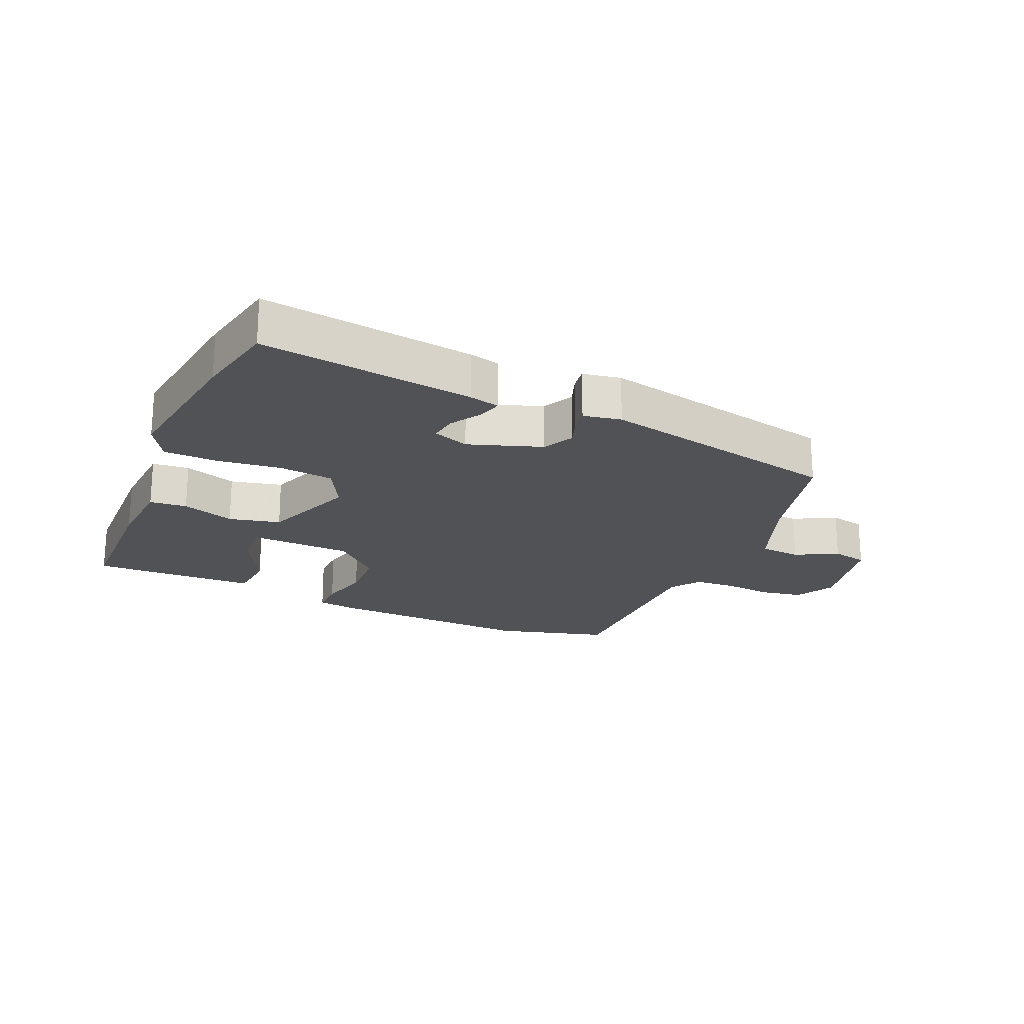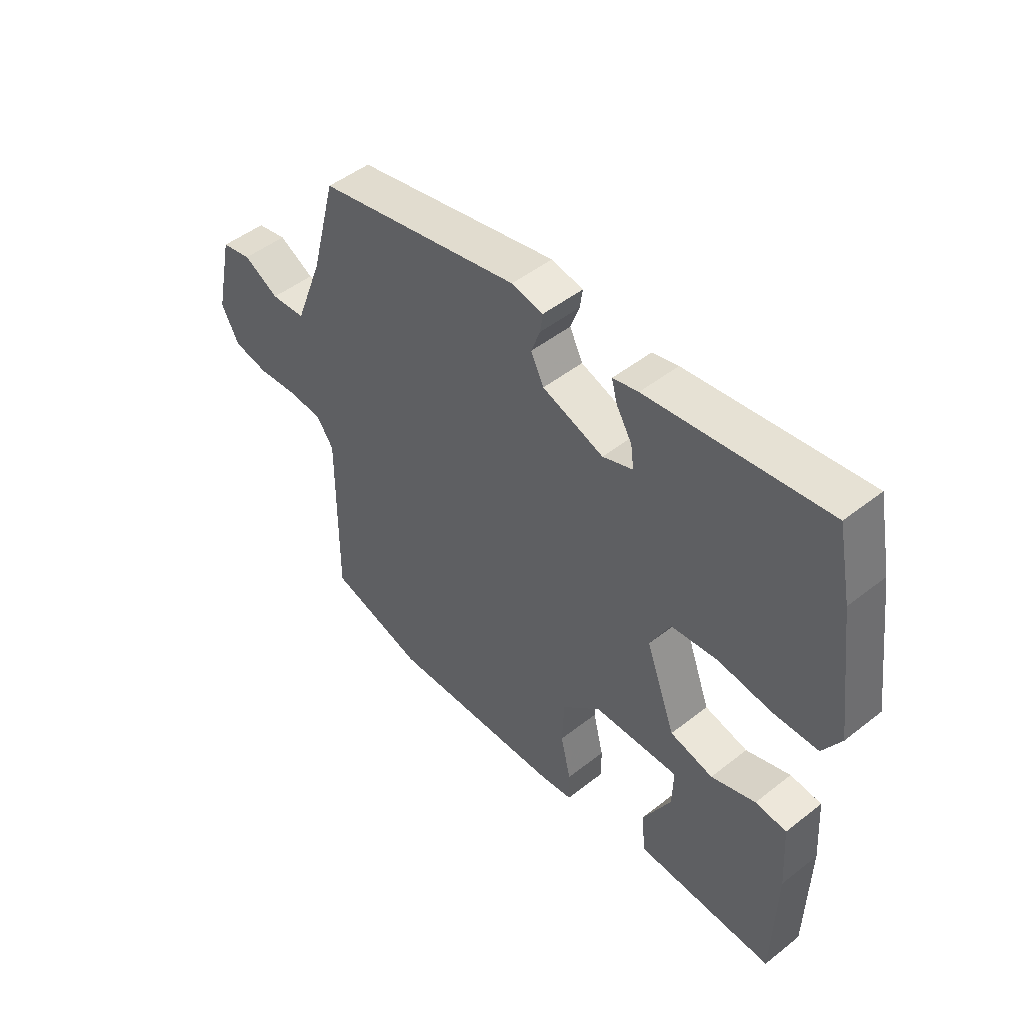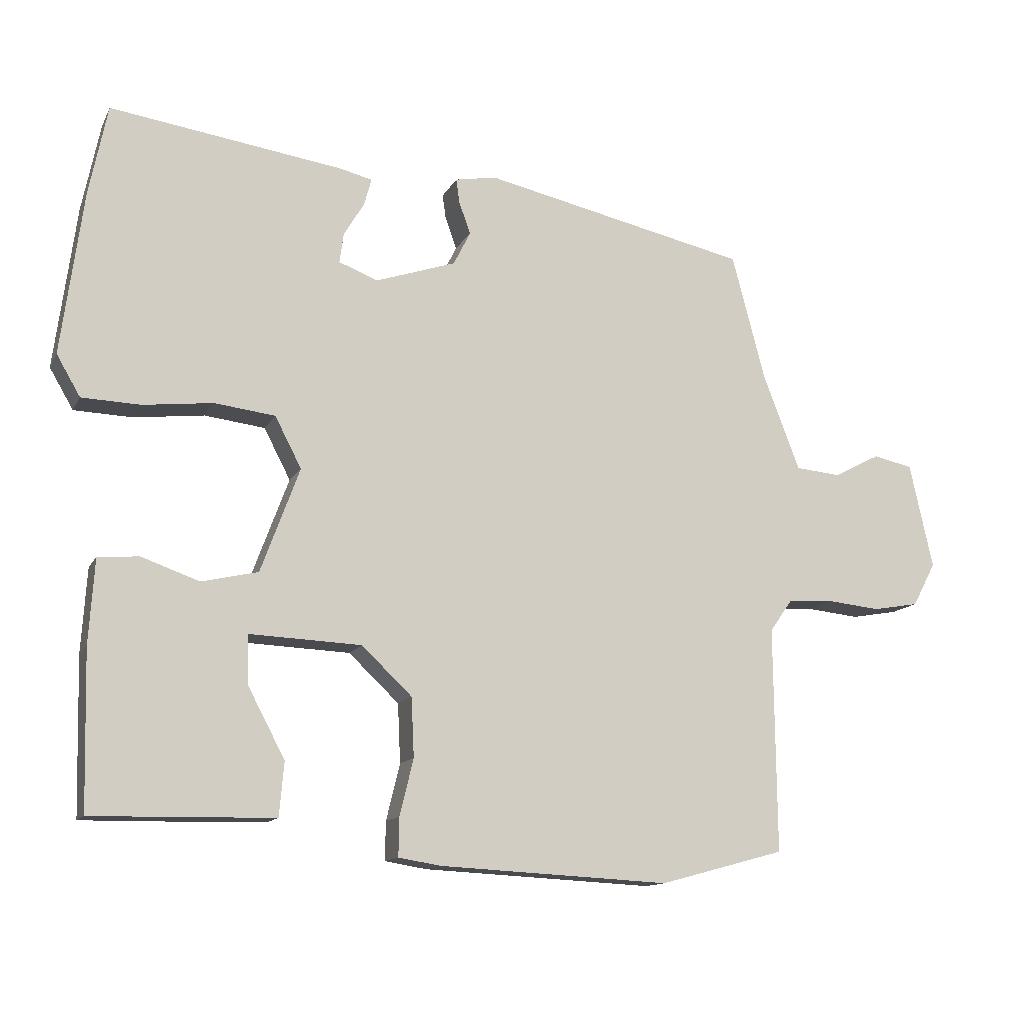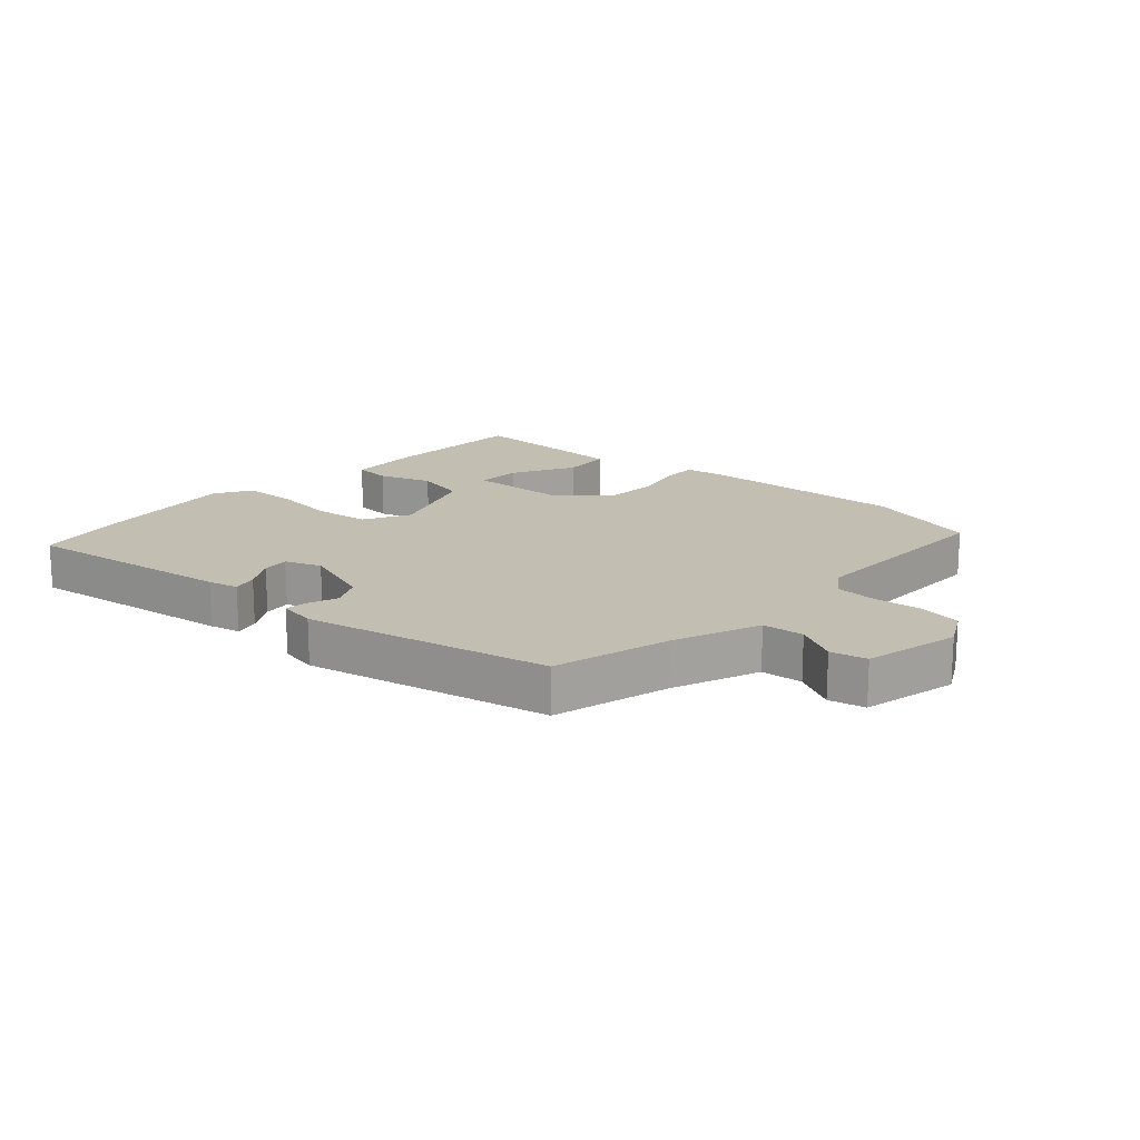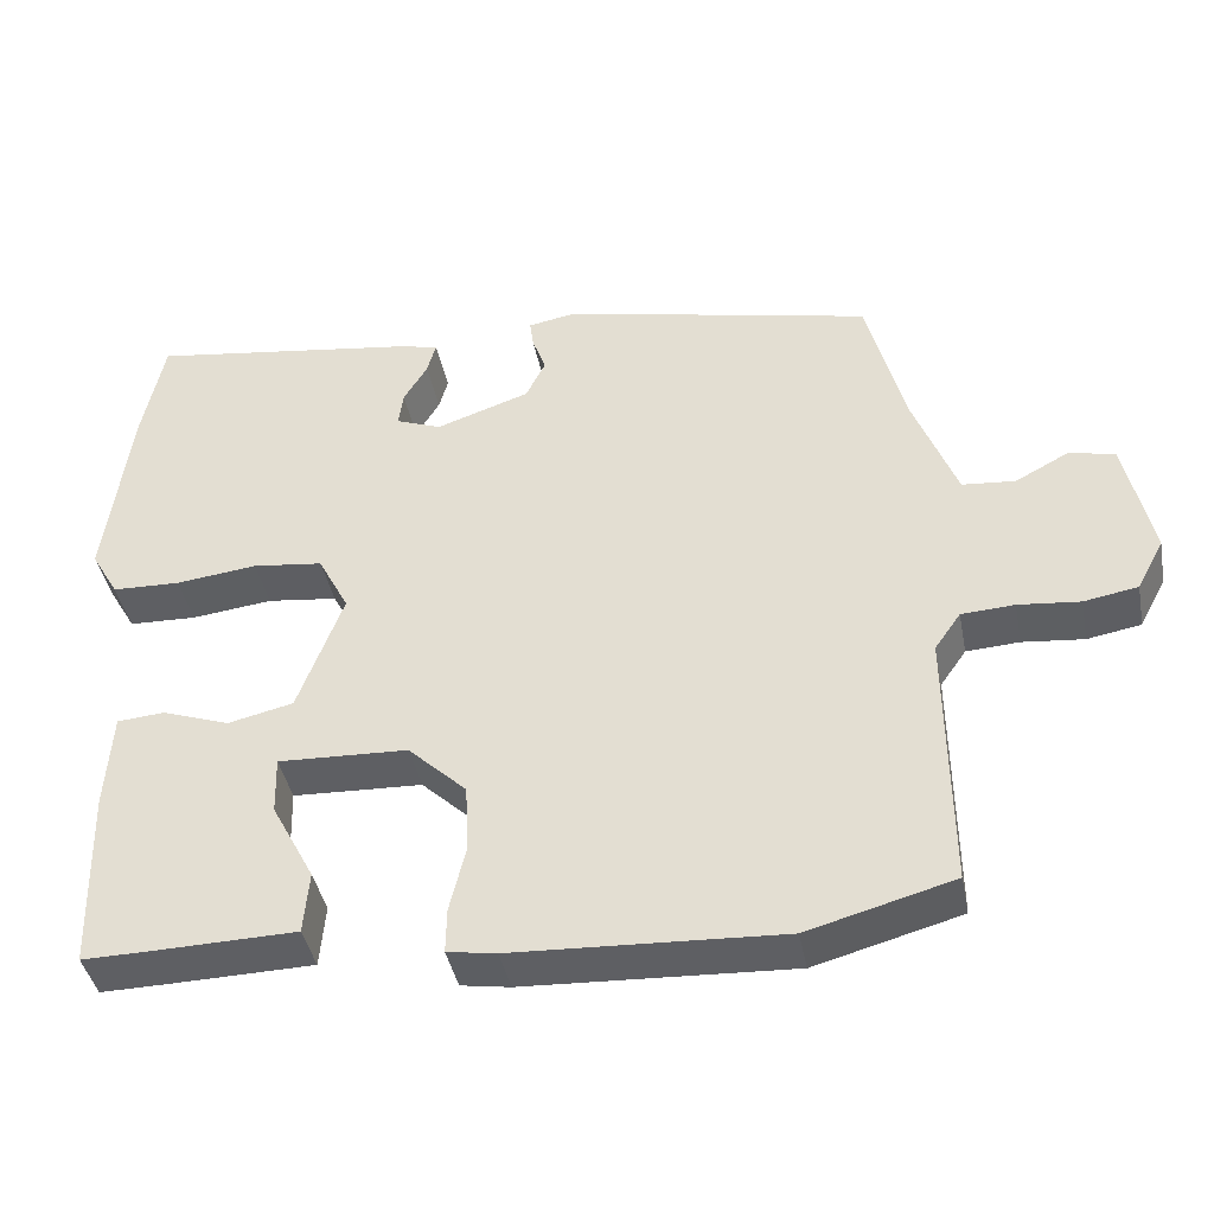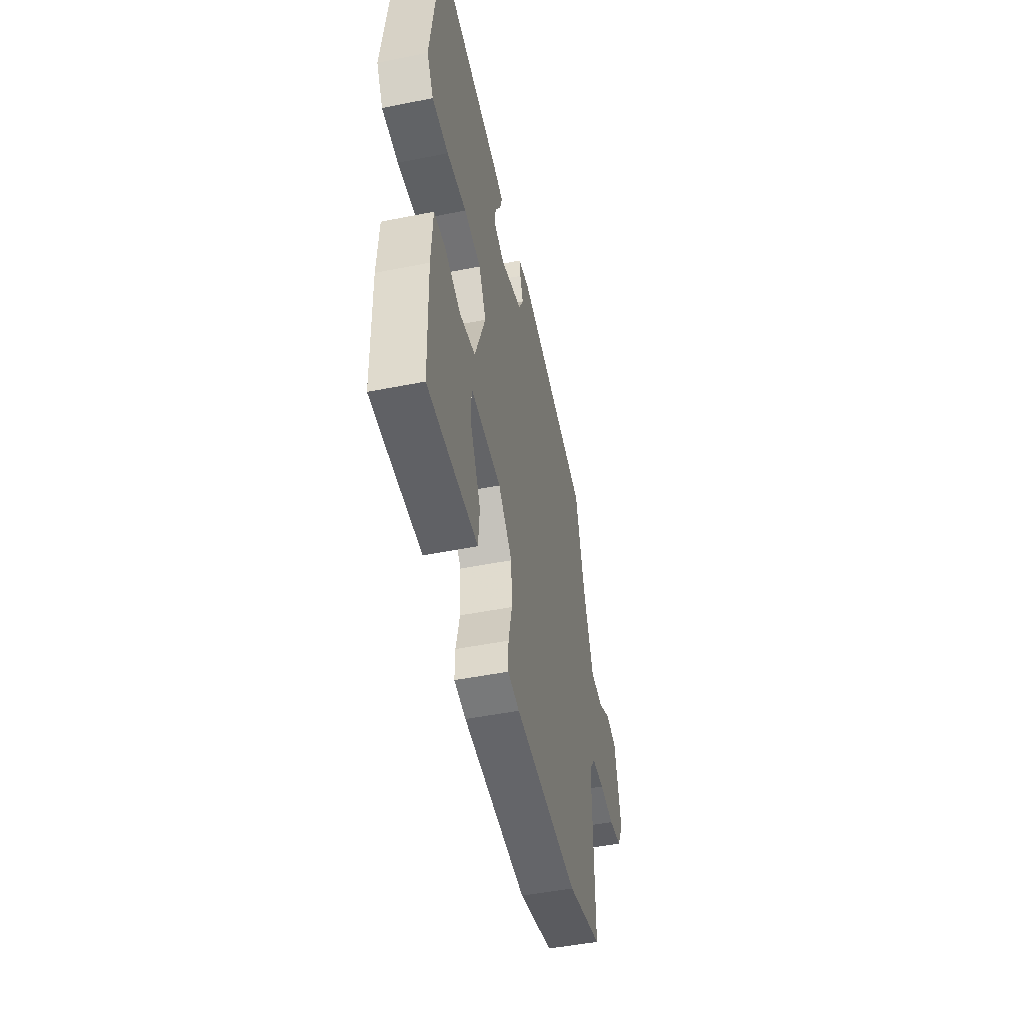
<metadata>
{"format":"obj","ext":"obj","renderer":"f3d","projection":"perspective","resolution":1024,"background":"white","views":[{"elev":-21.0,"azim":-23.5,"up":"+Y"},{"elev":48.6,"azim":-131.2,"up":"+Z"},{"elev":-13.0,"azim":-18.8,"up":"+Z"},{"elev":17.1,"azim":42.4,"up":"+Y"},{"elev":-41.1,"azim":11.0,"up":"+Z"},{"elev":-48.9,"azim":-77.5,"up":"+Z"}]}
</metadata>
<code>
v -0.517 0.07 0.414
v -0.49 0.07 0.547
v -0.148 0.07 0.498
v -0.099 0.07 0.486
v -0.11 0.07 0.446
v -0.14 0.07 0.396
v -0.146 0.07 0.352
v -0.088 0.07 0.33
v 0.03 0.07 0.37
v 0.055 0.07 0.42
v 0.038 0.07 0.467
v 0.033 0.07 0.503
v 0.094 0.07 0.514
v 0.486 0.07 0.428
v 0.535 0.07 0.241
v 0.589 0.07 0.1
v 0.656 0.07 0.094
v 0.724 0.07 0.13
v 0.782 0.07 0.117
v 0.816 0.07 -0.038
v 0.782 0.07 -0.102
v 0.714 0.07 -0.114
v 0.636 0.07 -0.106
v 0.569 0.07 -0.11
v 0.536 0.07 -0.157
v 0.539 0.07 -0.489
v 0.355 0.07 -0.539
v 0.016 0.07 -0.522
v -0.046 0.07 -0.512
v -0.045 0.07 -0.455
v -0.025 0.07 -0.372
v -0.029 0.07 -0.285
v -0.103 0.07 -0.215
v -0.267 0.07 -0.208
v -0.265 0.07 -0.281
v -0.211 0.07 -0.383
v -0.218 0.07 -0.462
v -0.401 0.07 -0.466
v -0.484 0.07 -0.467
v -0.49 0.07 -0.237
v -0.482 0.07 -0.113
v -0.422 0.07 -0.108
v -0.337 0.07 -0.138
v -0.254 0.07 -0.119
v -0.197 0.07 0.035
v -0.236 0.07 0.11
v -0.325 0.07 0.121
v -0.428 0.07 0.109
v -0.514 0.07 0.112
v -0.549 0.07 0.172
v -0.517 0 0.414
v -0.49 0 0.547
v -0.148 0 0.498
v -0.099 0 0.486
v -0.11 0 0.446
v -0.14 0 0.396
v -0.146 0 0.352
v -0.088 0 0.33
v 0.03 0 0.37
v 0.055 0 0.42
v 0.038 0 0.467
v 0.033 0 0.503
v 0.094 0 0.514
v 0.486 0 0.428
v 0.535 0 0.241
v 0.589 0 0.1
v 0.656 0 0.094
v 0.724 0 0.13
v 0.782 0 0.117
v 0.816 0 -0.038
v 0.782 0 -0.102
v 0.714 0 -0.114
v 0.636 0 -0.106
v 0.569 0 -0.11
v 0.536 0 -0.157
v 0.539 0 -0.489
v 0.355 0 -0.539
v 0.016 0 -0.522
v -0.046 0 -0.512
v -0.045 0 -0.455
v -0.025 0 -0.372
v -0.029 0 -0.285
v -0.103 0 -0.215
v -0.267 0 -0.208
v -0.265 0 -0.281
v -0.211 0 -0.383
v -0.218 0 -0.462
v -0.401 0 -0.466
v -0.484 0 -0.467
v -0.49 0 -0.237
v -0.482 0 -0.113
v -0.422 0 -0.108
v -0.337 0 -0.138
v -0.254 0 -0.119
v -0.197 0 0.035
v -0.236 0 0.11
v -0.325 0 0.121
v -0.428 0 0.109
v -0.514 0 0.112
v -0.549 0 0.172
f 4 5 6
f 3 4 6
f 2 3 6
f 1 2 6
f 50 1 6
f 49 50 6
f 48 49 6
f 47 48 6
f 46 47 6 7
f 45 46 7 8
f 41 42 43
f 40 41 43
f 39 40 43
f 38 39 43
f 37 38 43
f 35 36 37
f 35 37 43
f 34 35 43
f 33 34 43 44
f 29 30 31
f 28 29 31
f 27 28 31
f 26 27 31
f 25 26 31
f 24 25 31 32
f 21 22 23
f 20 21 23
f 19 20 23
f 18 19 23
f 17 18 23
f 16 17 23 24
f 24 32 33
f 16 24 33
f 15 16 33
f 13 14 15
f 12 13 15
f 11 12 15
f 10 11 15
f 45 8 9
f 44 45 9
f 33 44 9
f 15 33 9
f 9 10 15
f 56 55 54
f 56 54 53
f 56 53 52
f 56 52 51
f 56 51 100
f 56 100 99
f 56 99 98
f 56 98 97
f 57 56 97 96
f 58 57 96 95
f 93 92 91
f 93 91 90
f 93 90 89
f 93 89 88
f 93 88 87
f 87 86 85
f 93 87 85
f 93 85 84
f 94 93 84 83
f 81 80 79
f 81 79 78
f 81 78 77
f 81 77 76
f 81 76 75
f 82 81 75 74
f 73 72 71
f 73 71 70
f 73 70 69
f 73 69 68
f 73 68 67
f 74 73 67 66
f 83 82 74
f 83 74 66
f 83 66 65
f 65 64 63
f 65 63 62
f 65 62 61
f 65 61 60
f 59 58 95
f 59 95 94
f 59 94 83
f 59 83 65
f 65 60 59
f 1 51 52 2
f 2 52 53 3
f 3 53 54 4
f 4 54 55 5
f 5 55 56 6
f 6 56 57 7
f 7 57 58 8
f 8 58 59 9
f 9 59 60 10
f 10 60 61 11
f 11 61 62 12
f 12 62 63 13
f 13 63 64 14
f 14 64 65 15
f 15 65 66 16
f 16 66 67 17
f 17 67 68 18
f 18 68 69 19
f 19 69 70 20
f 20 70 71 21
f 21 71 72 22
f 22 72 73 23
f 23 73 74 24
f 24 74 75 25
f 25 75 76 26
f 26 76 77 27
f 27 77 78 28
f 28 78 79 29
f 29 79 80 30
f 30 80 81 31
f 31 81 82 32
f 32 82 83 33
f 33 83 84 34
f 34 84 85 35
f 35 85 86 36
f 36 86 87 37
f 37 87 88 38
f 38 88 89 39
f 39 89 90 40
f 40 90 91 41
f 41 91 92 42
f 42 92 93 43
f 43 93 94 44
f 44 94 95 45
f 45 95 96 46
f 46 96 97 47
f 47 97 98 48
f 48 98 99 49
f 49 99 100 50
f 50 100 51 1

</code>
